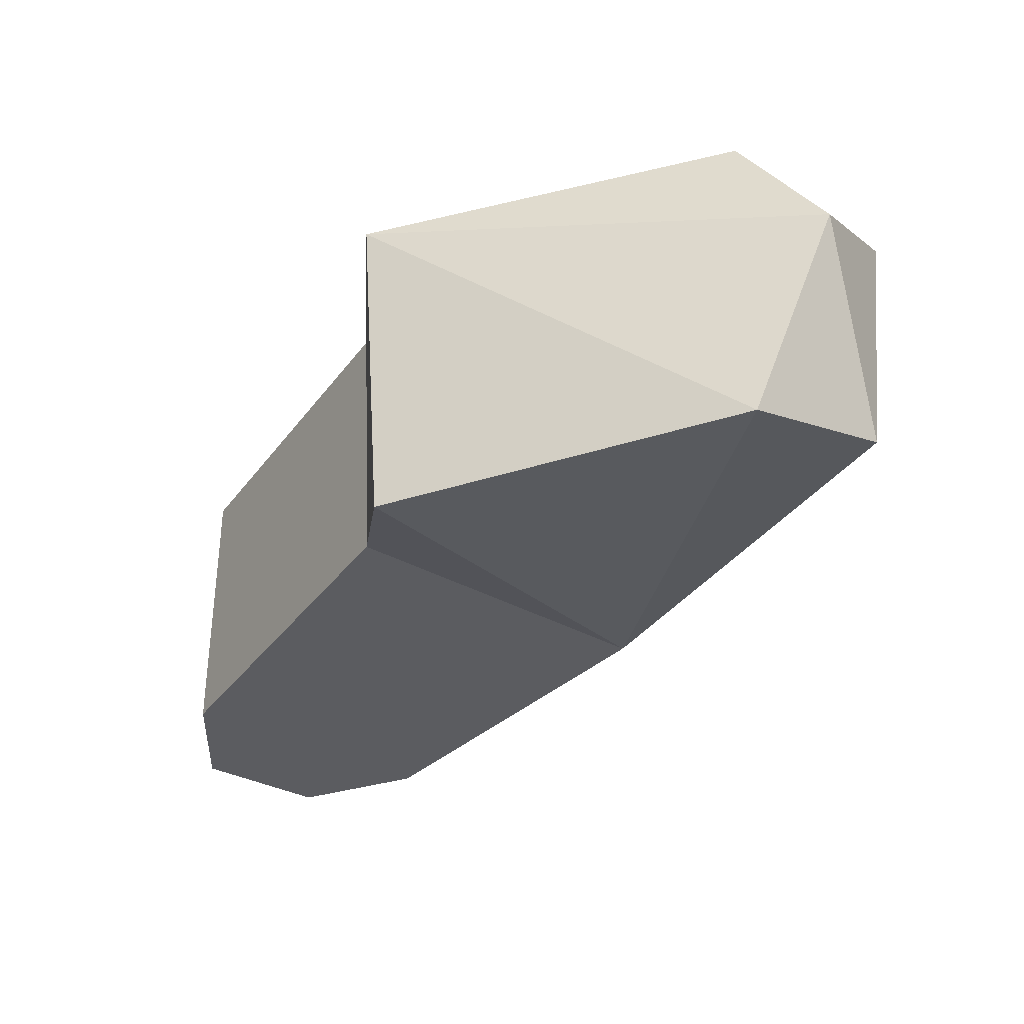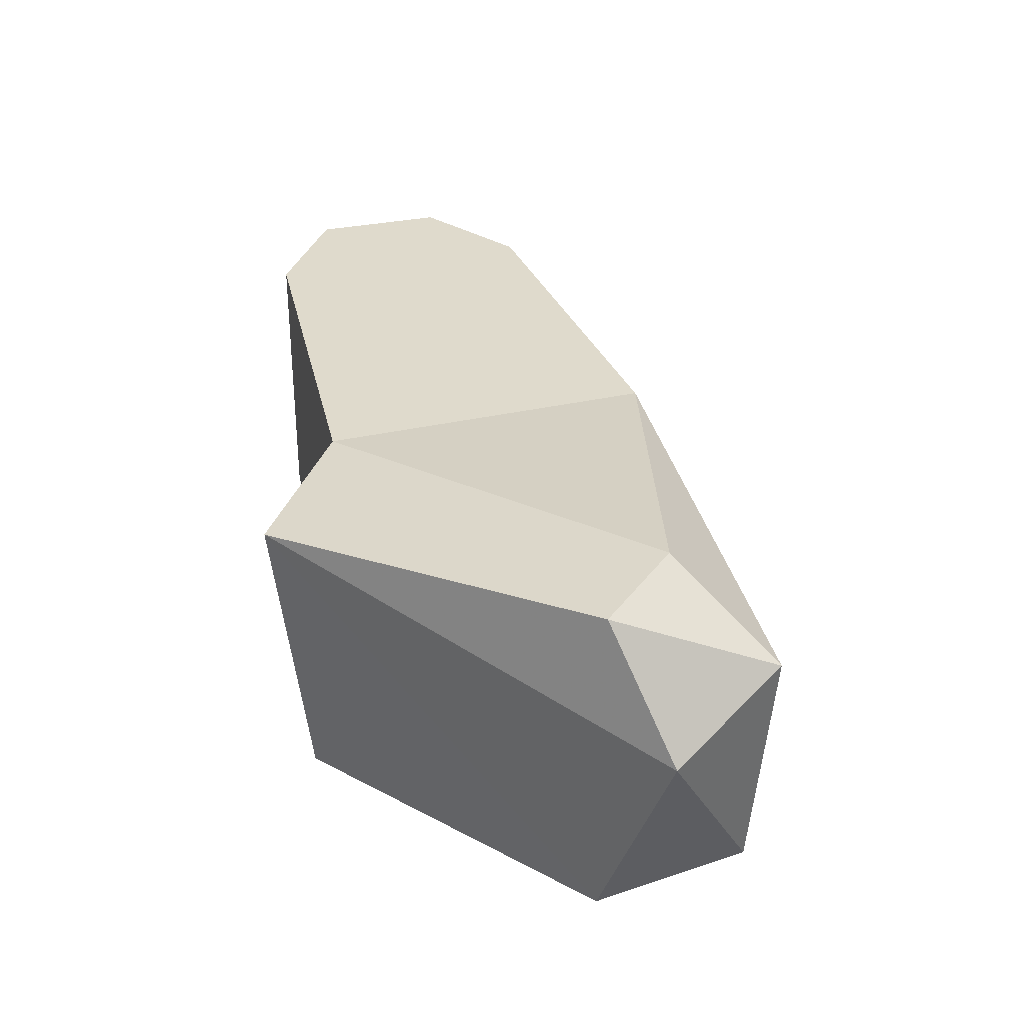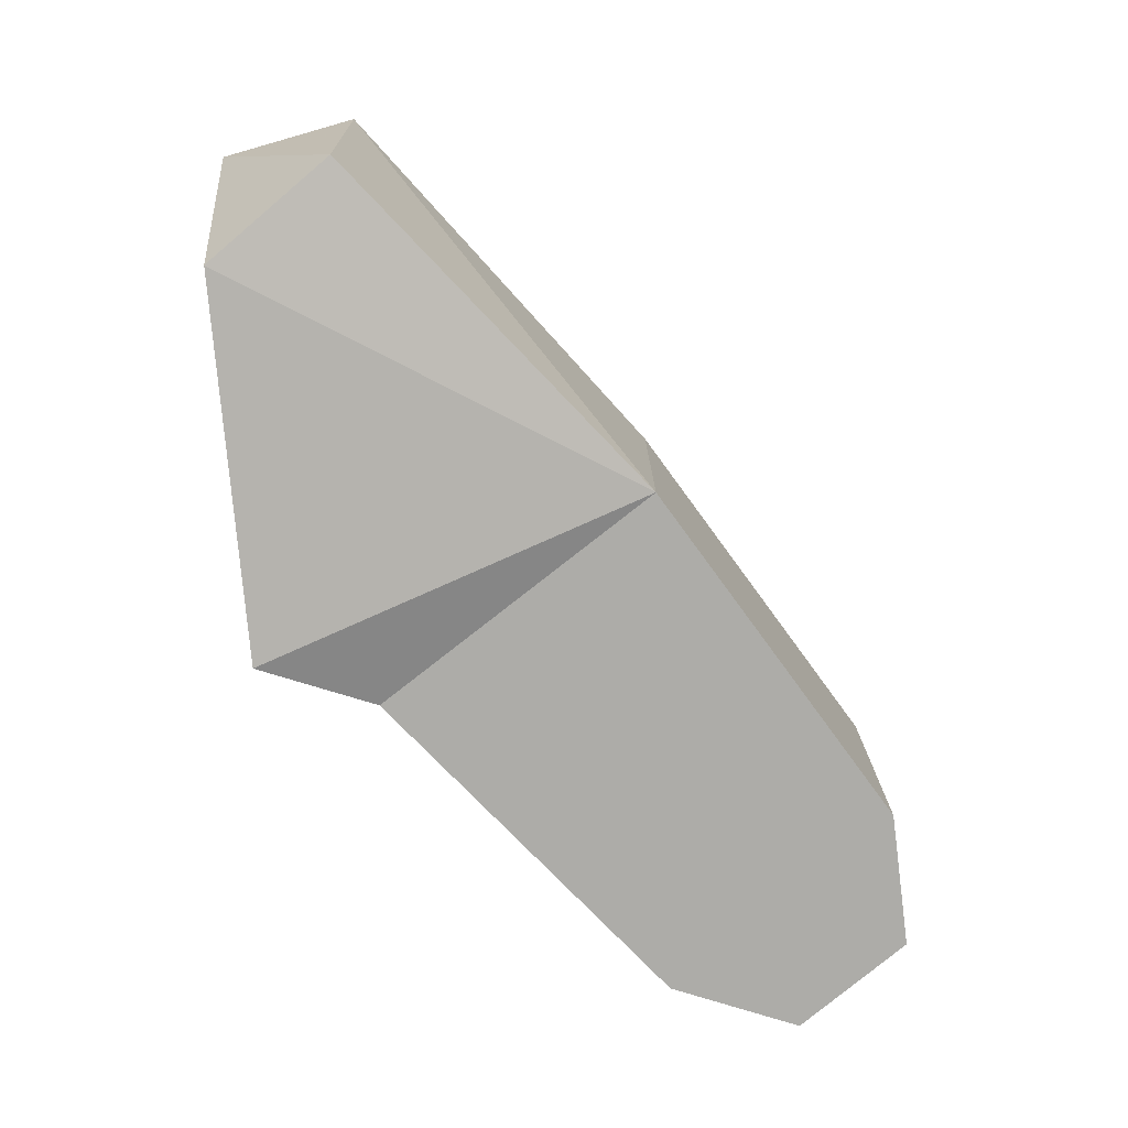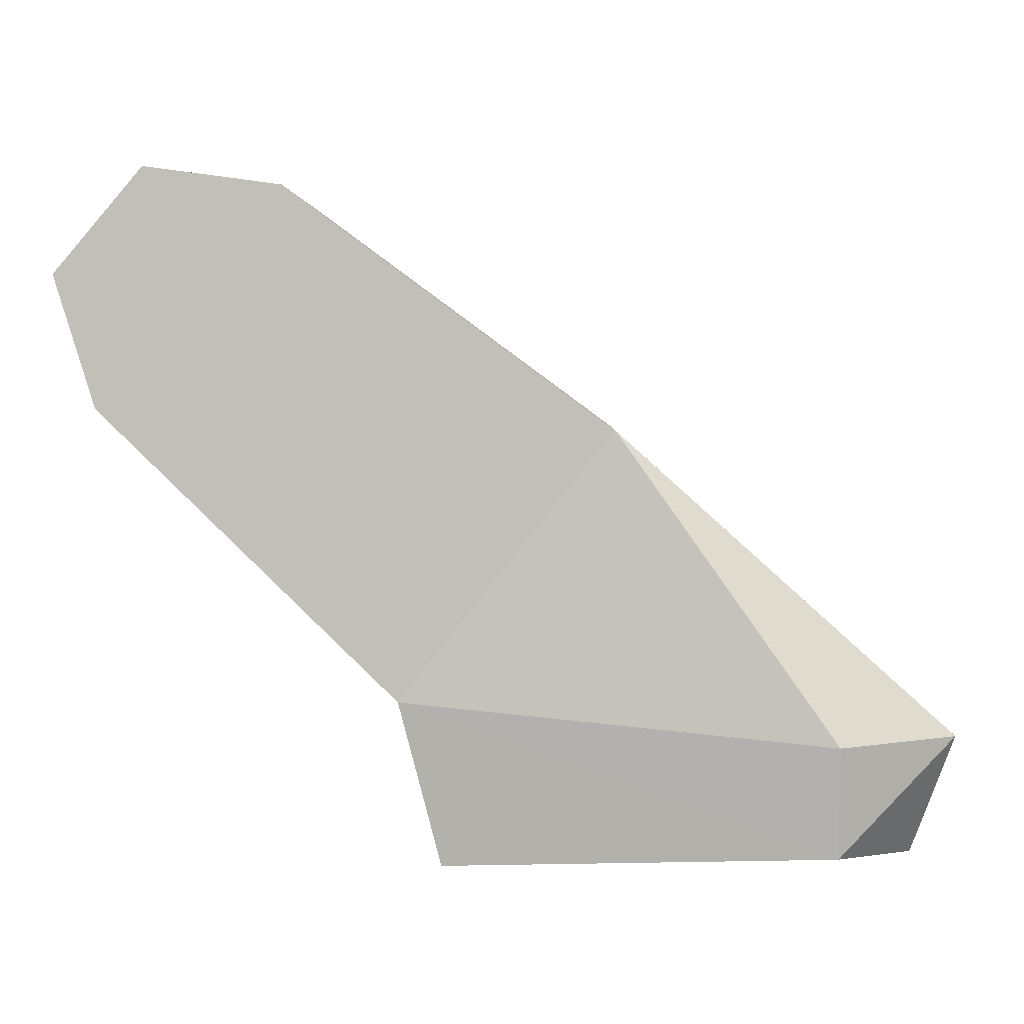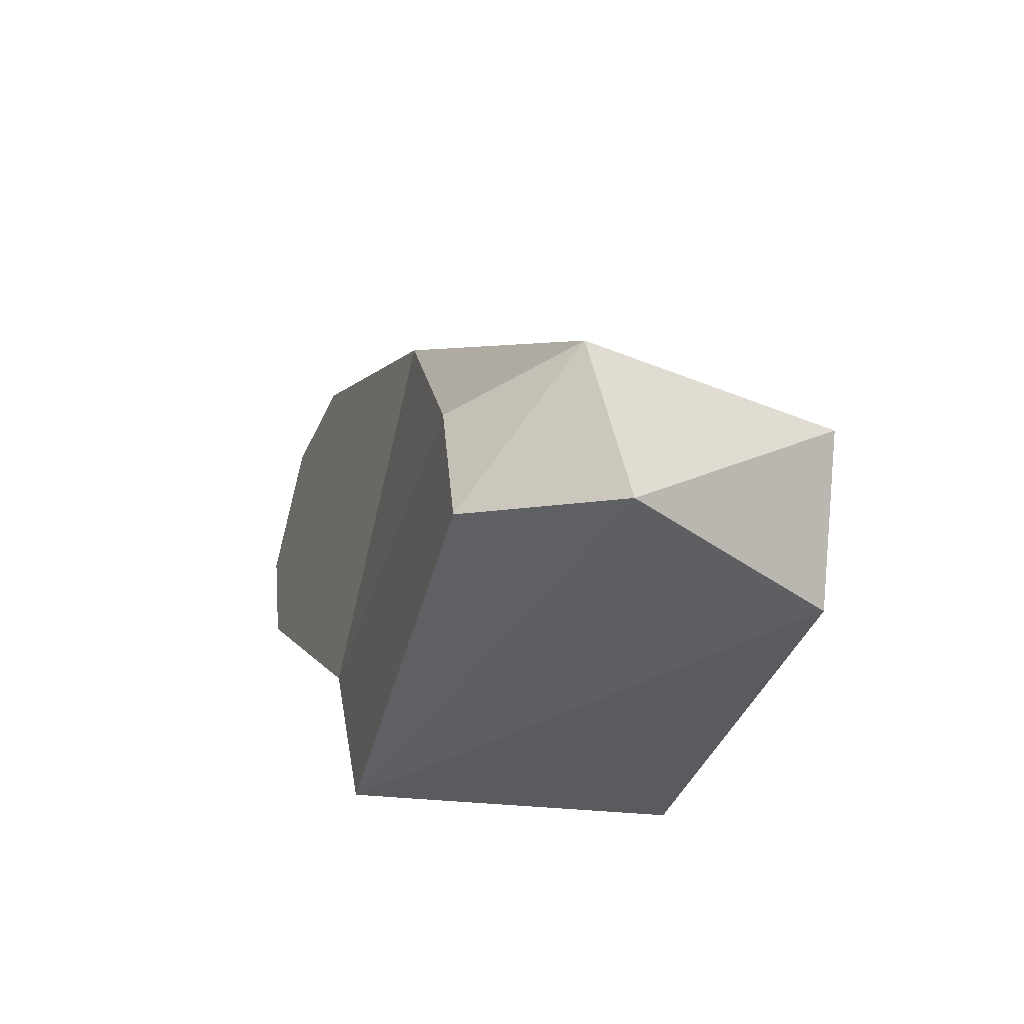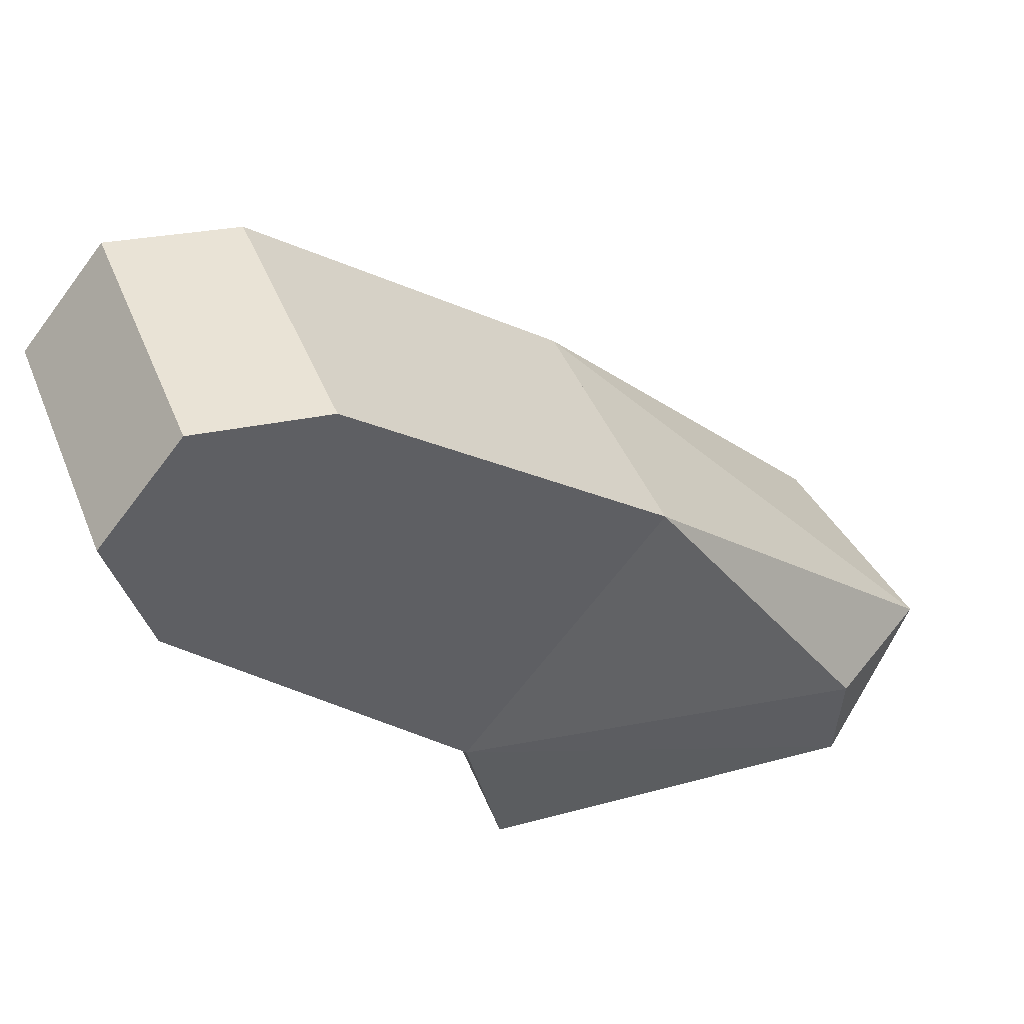
<metadata>
{"format":"obj","ext":"obj","renderer":"f3d","projection":"perspective","resolution":1024,"background":"white","views":[{"elev":-34.8,"azim":14.7,"up":"+Z"},{"elev":32.4,"azim":33.6,"up":"+Z"},{"elev":-76.7,"azim":89.8,"up":"+Z"},{"elev":3.1,"azim":1.6,"up":"+Y"},{"elev":-42.0,"azim":69.5,"up":"+Y"},{"elev":43.9,"azim":-21.4,"up":"+Y"}]}
</metadata>
<code>
v 0.009144 0.01222 -0.009146
v -0.004254 -0.004576 0.009149
v -0.004251 -0.004572 -0.009151
v 0.009141 0.01222 0.009154
v -0.01128 0.02725 0.009159
v -0.02543 0.0218 0.009157
v -0.01128 0.02725 -0.009141
v -0.01984 0.0284 -0.009141
v -0.02543 0.02181 -0.009143
v -0.01984 0.0284 0.009159
v -0.02289 0.01355 -0.009146
v -0.02289 0.01354 0.009154
f 1 2 3
f 4 5 2
f 4 2 1
f 4 1 5
f 6 2 5
f 7 5 1
f 8 5 7
f 8 9 6
f 10 6 5
f 10 5 8
f 10 8 6
f 11 9 8
f 11 8 7
f 11 6 9
f 11 3 2
f 11 7 1
f 11 1 3
f 12 2 6
f 12 6 11
f 12 11 2
v 0.009141 0.01222 0.009154
v 0.009144 0.01222 -0.009146
v -0.004254 -0.004576 0.009149
v 0.02275 -0.006949 0.0115
v 0.02275 -0.01423 -0.01044
v 0.02825 -0.01495 0.002995
v -0.001629 -0.01495 0.008322
v -0.00125 -0.01194 -0.0115
v 0.02904 -0.006943 -0.008724
v 0.03052 -0.006947 0.006434
v -0.004251 -0.004572 -0.009151
v 0.02275 -0.01388 0.01079
f 13 14 15
f 13 15 16
f 17 18 19
f 17 19 20
f 17 20 14
f 17 14 21
f 17 21 18
f 22 21 14
f 22 14 13
f 22 13 16
f 22 18 21
f 23 20 19
f 23 19 15
f 23 14 20
f 23 15 14
f 24 18 22
f 24 22 16
f 24 16 15
f 24 15 19
f 24 19 18

</code>
